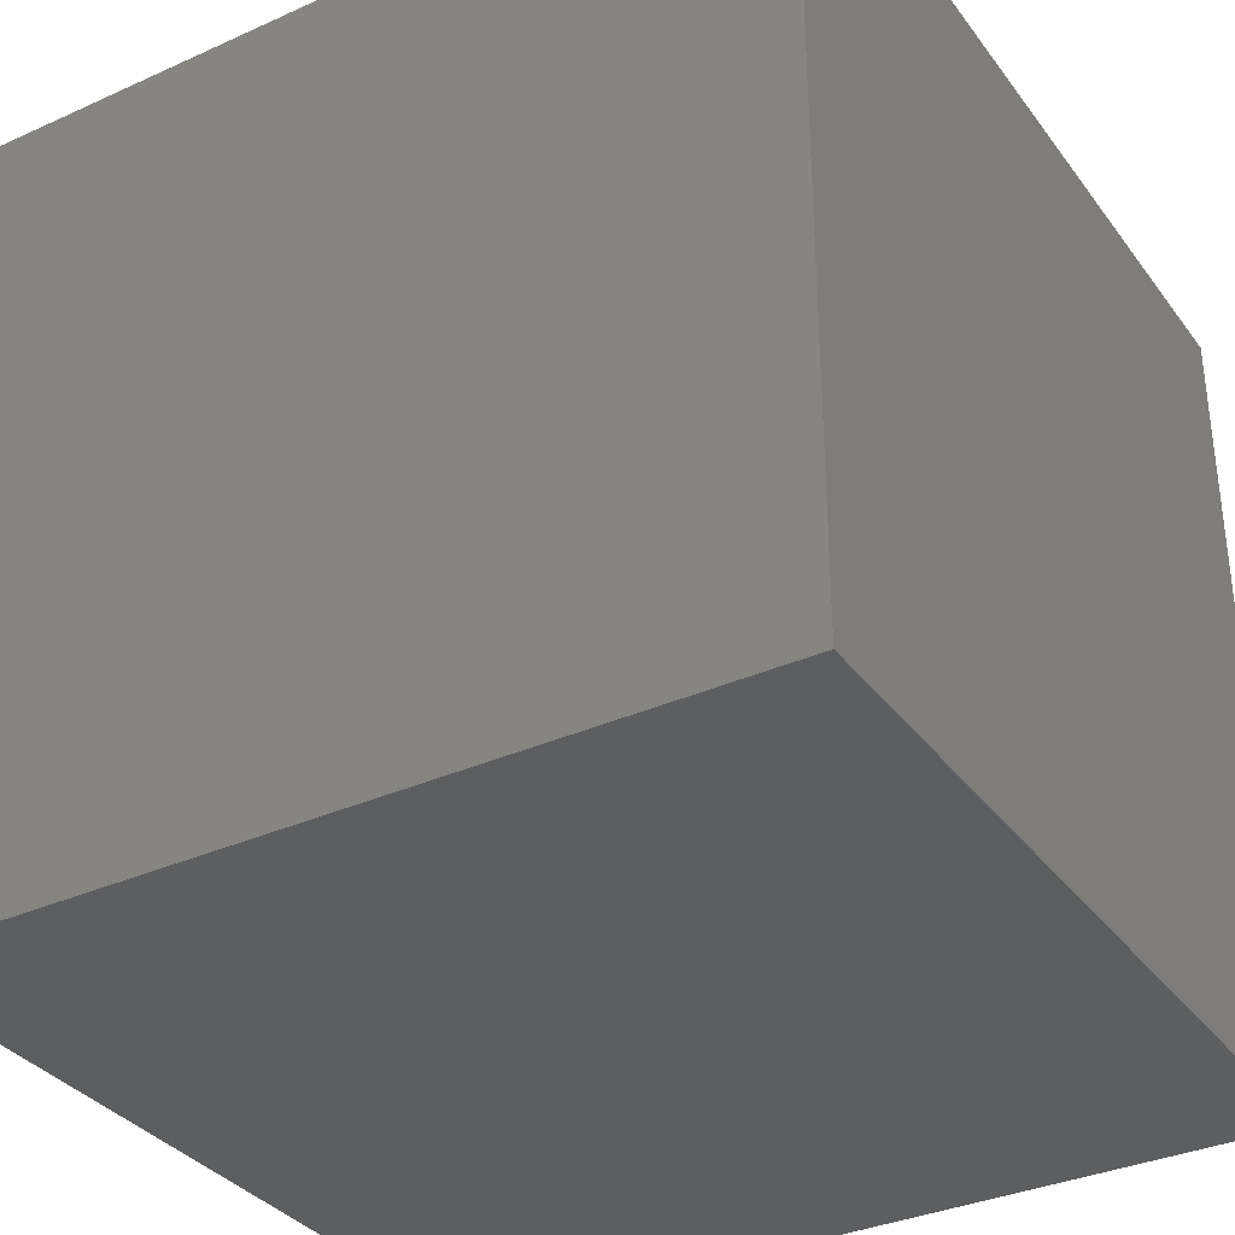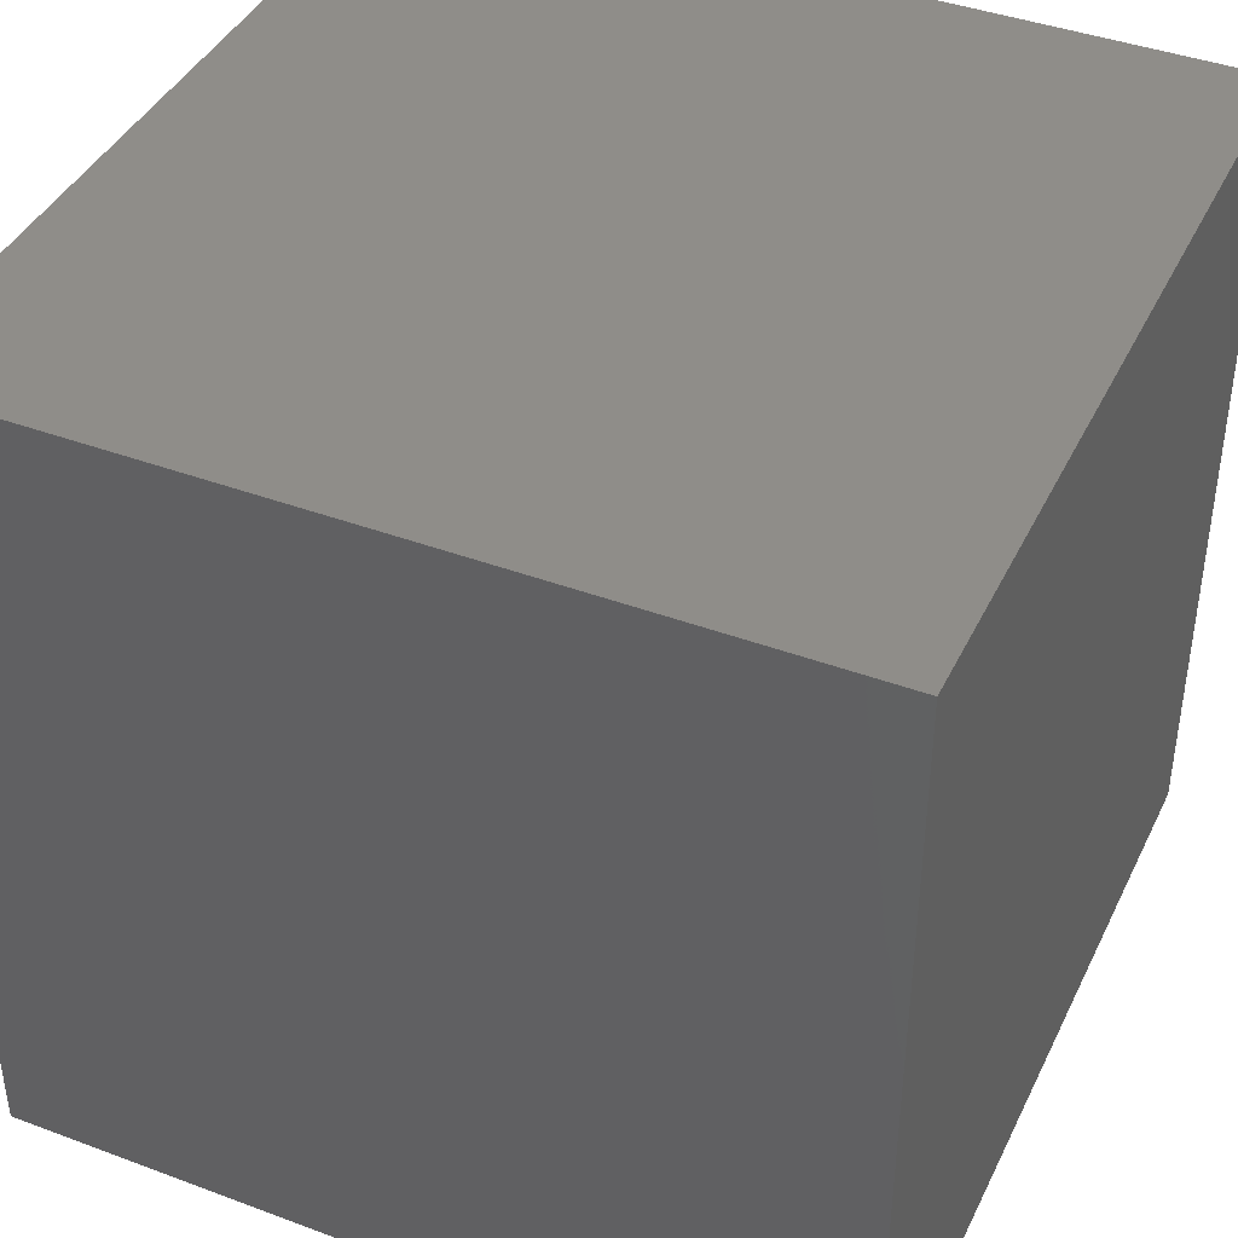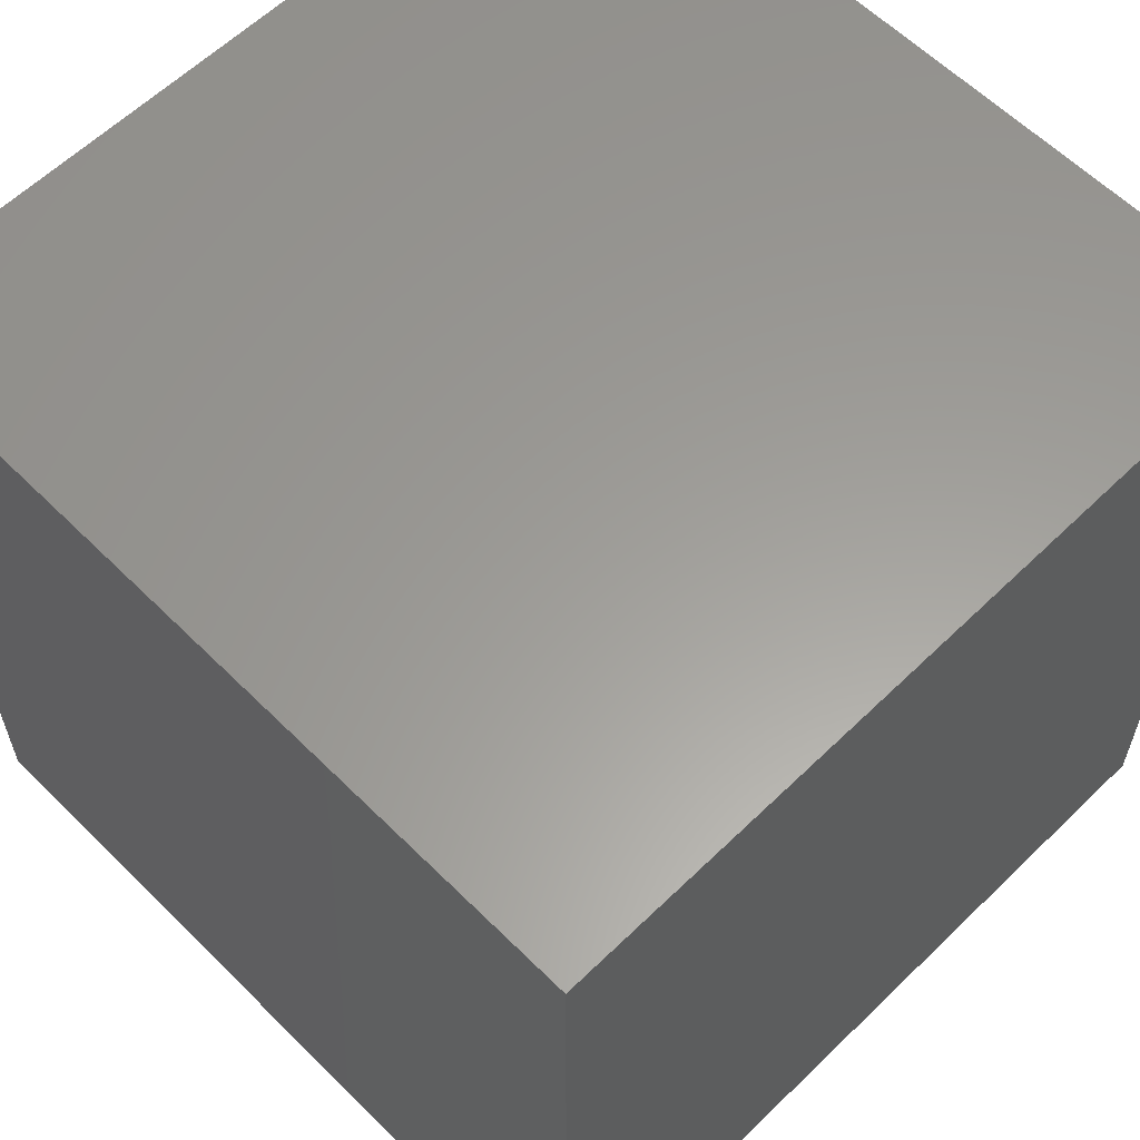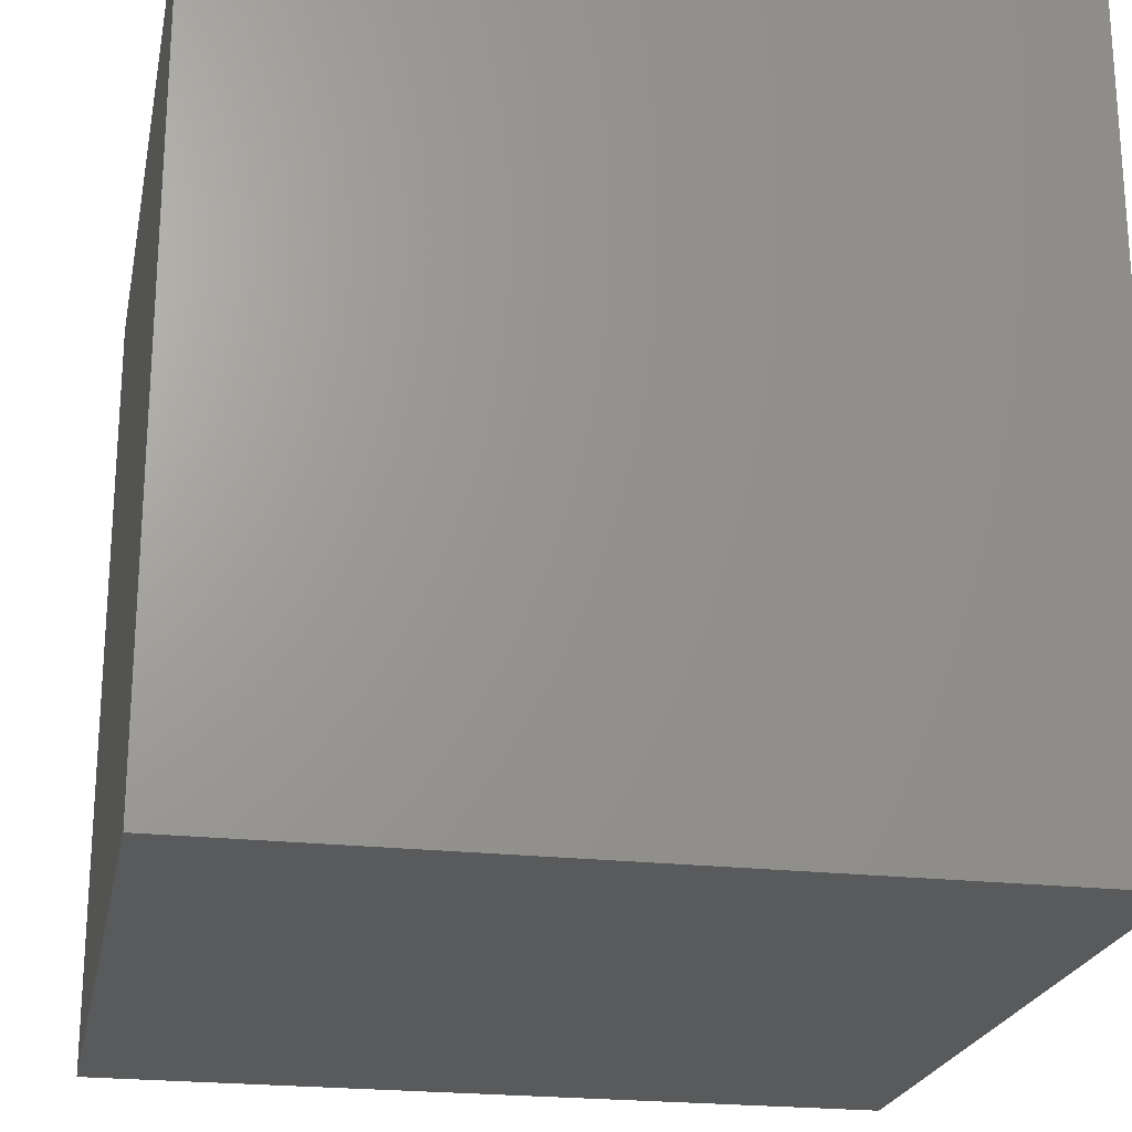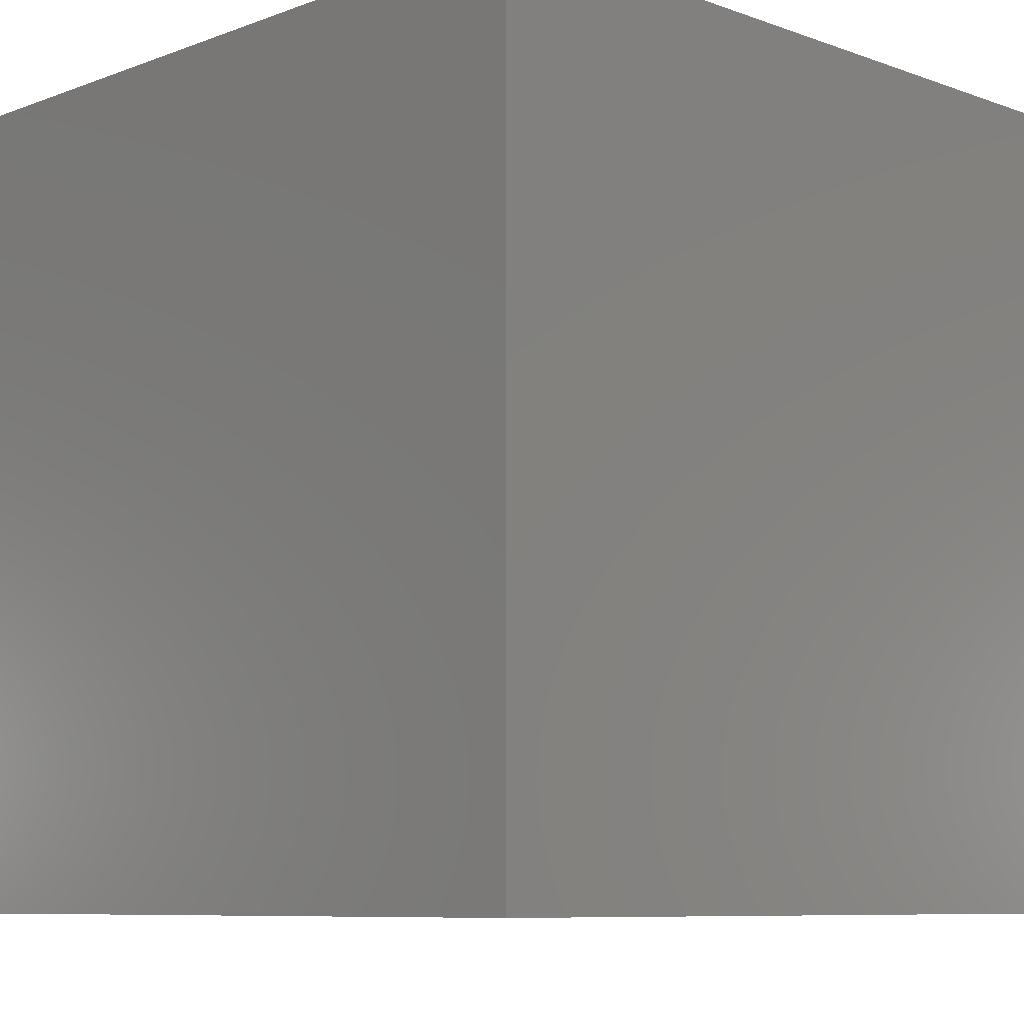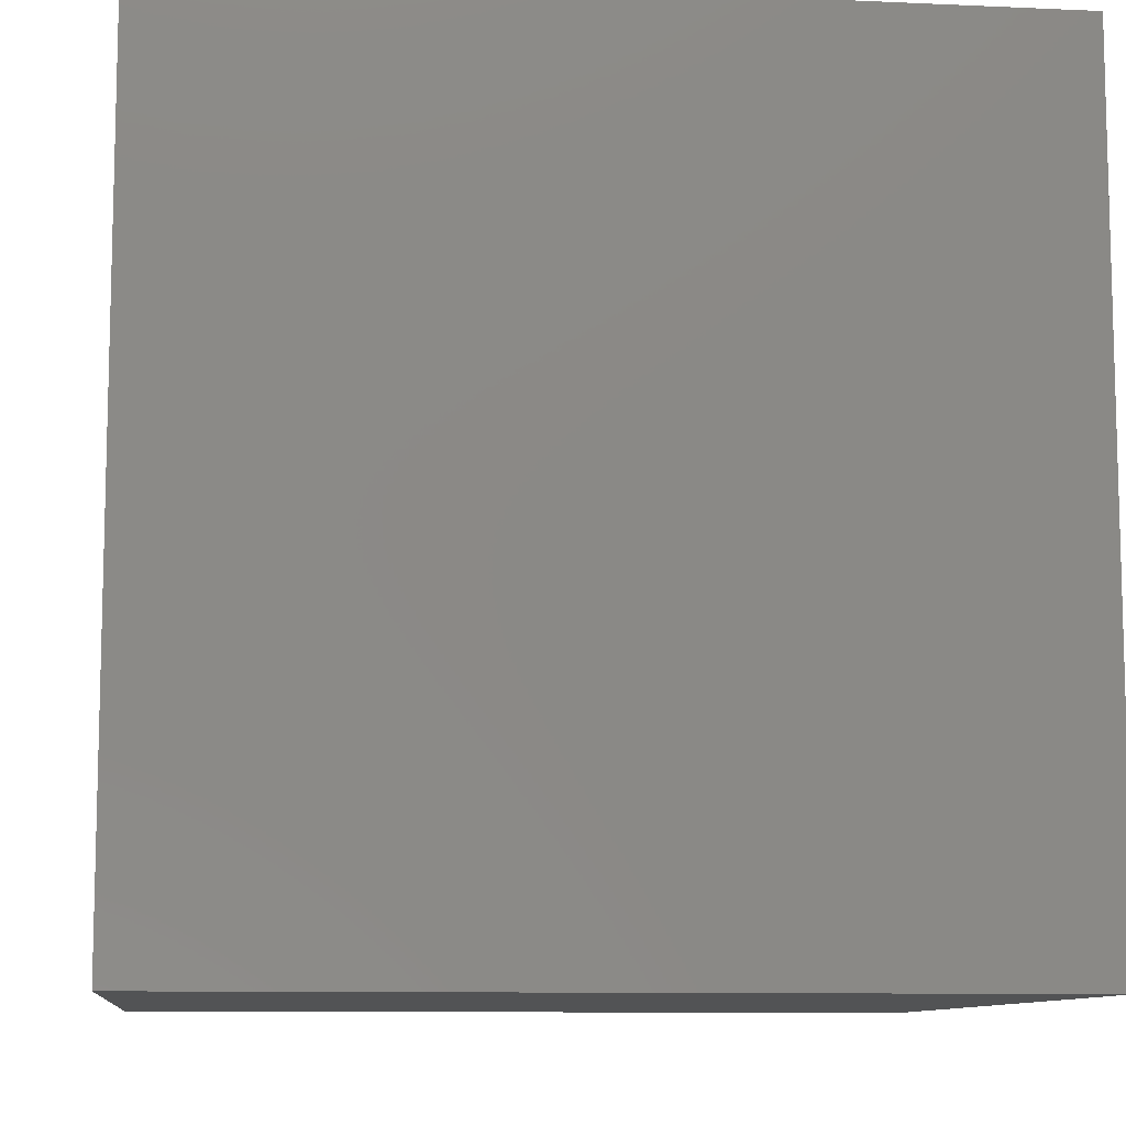
<metadata>
{"format":"stl","ext":"stl","renderer":"f3d","projection":"perspective","resolution":1024,"background":"white","views":[{"elev":-34.4,"azim":-148.8,"up":"+Z"},{"elev":41.3,"azim":114.3,"up":"+Z"},{"elev":60.4,"azim":-44.7,"up":"+Y"},{"elev":-22.5,"azim":-11.1,"up":"+Z"},{"elev":-8.2,"azim":-44.5,"up":"+Y"},{"elev":-9.8,"azim":-6.7,"up":"+Y"}]}
</metadata>
<code>
# stl→obj: 8 verts, 12 faces
v -0.5 -0.5 -0.5
v 1.5 1.5 -0.5
v 1.5 -0.5 -0.5
v -0.5 1.5 -0.5
v -0.5 -0.5 1.5
v 1.5 -0.5 1.5
v 1.5 1.5 1.5
v -0.5 1.5 1.5
f 1 2 3
f 1 4 2
f 5 6 7
f 5 7 8
f 1 5 8
f 1 8 4
f 3 7 6
f 3 2 7
f 1 6 3
f 1 5 6
f 4 2 7
f 4 7 8

</code>
